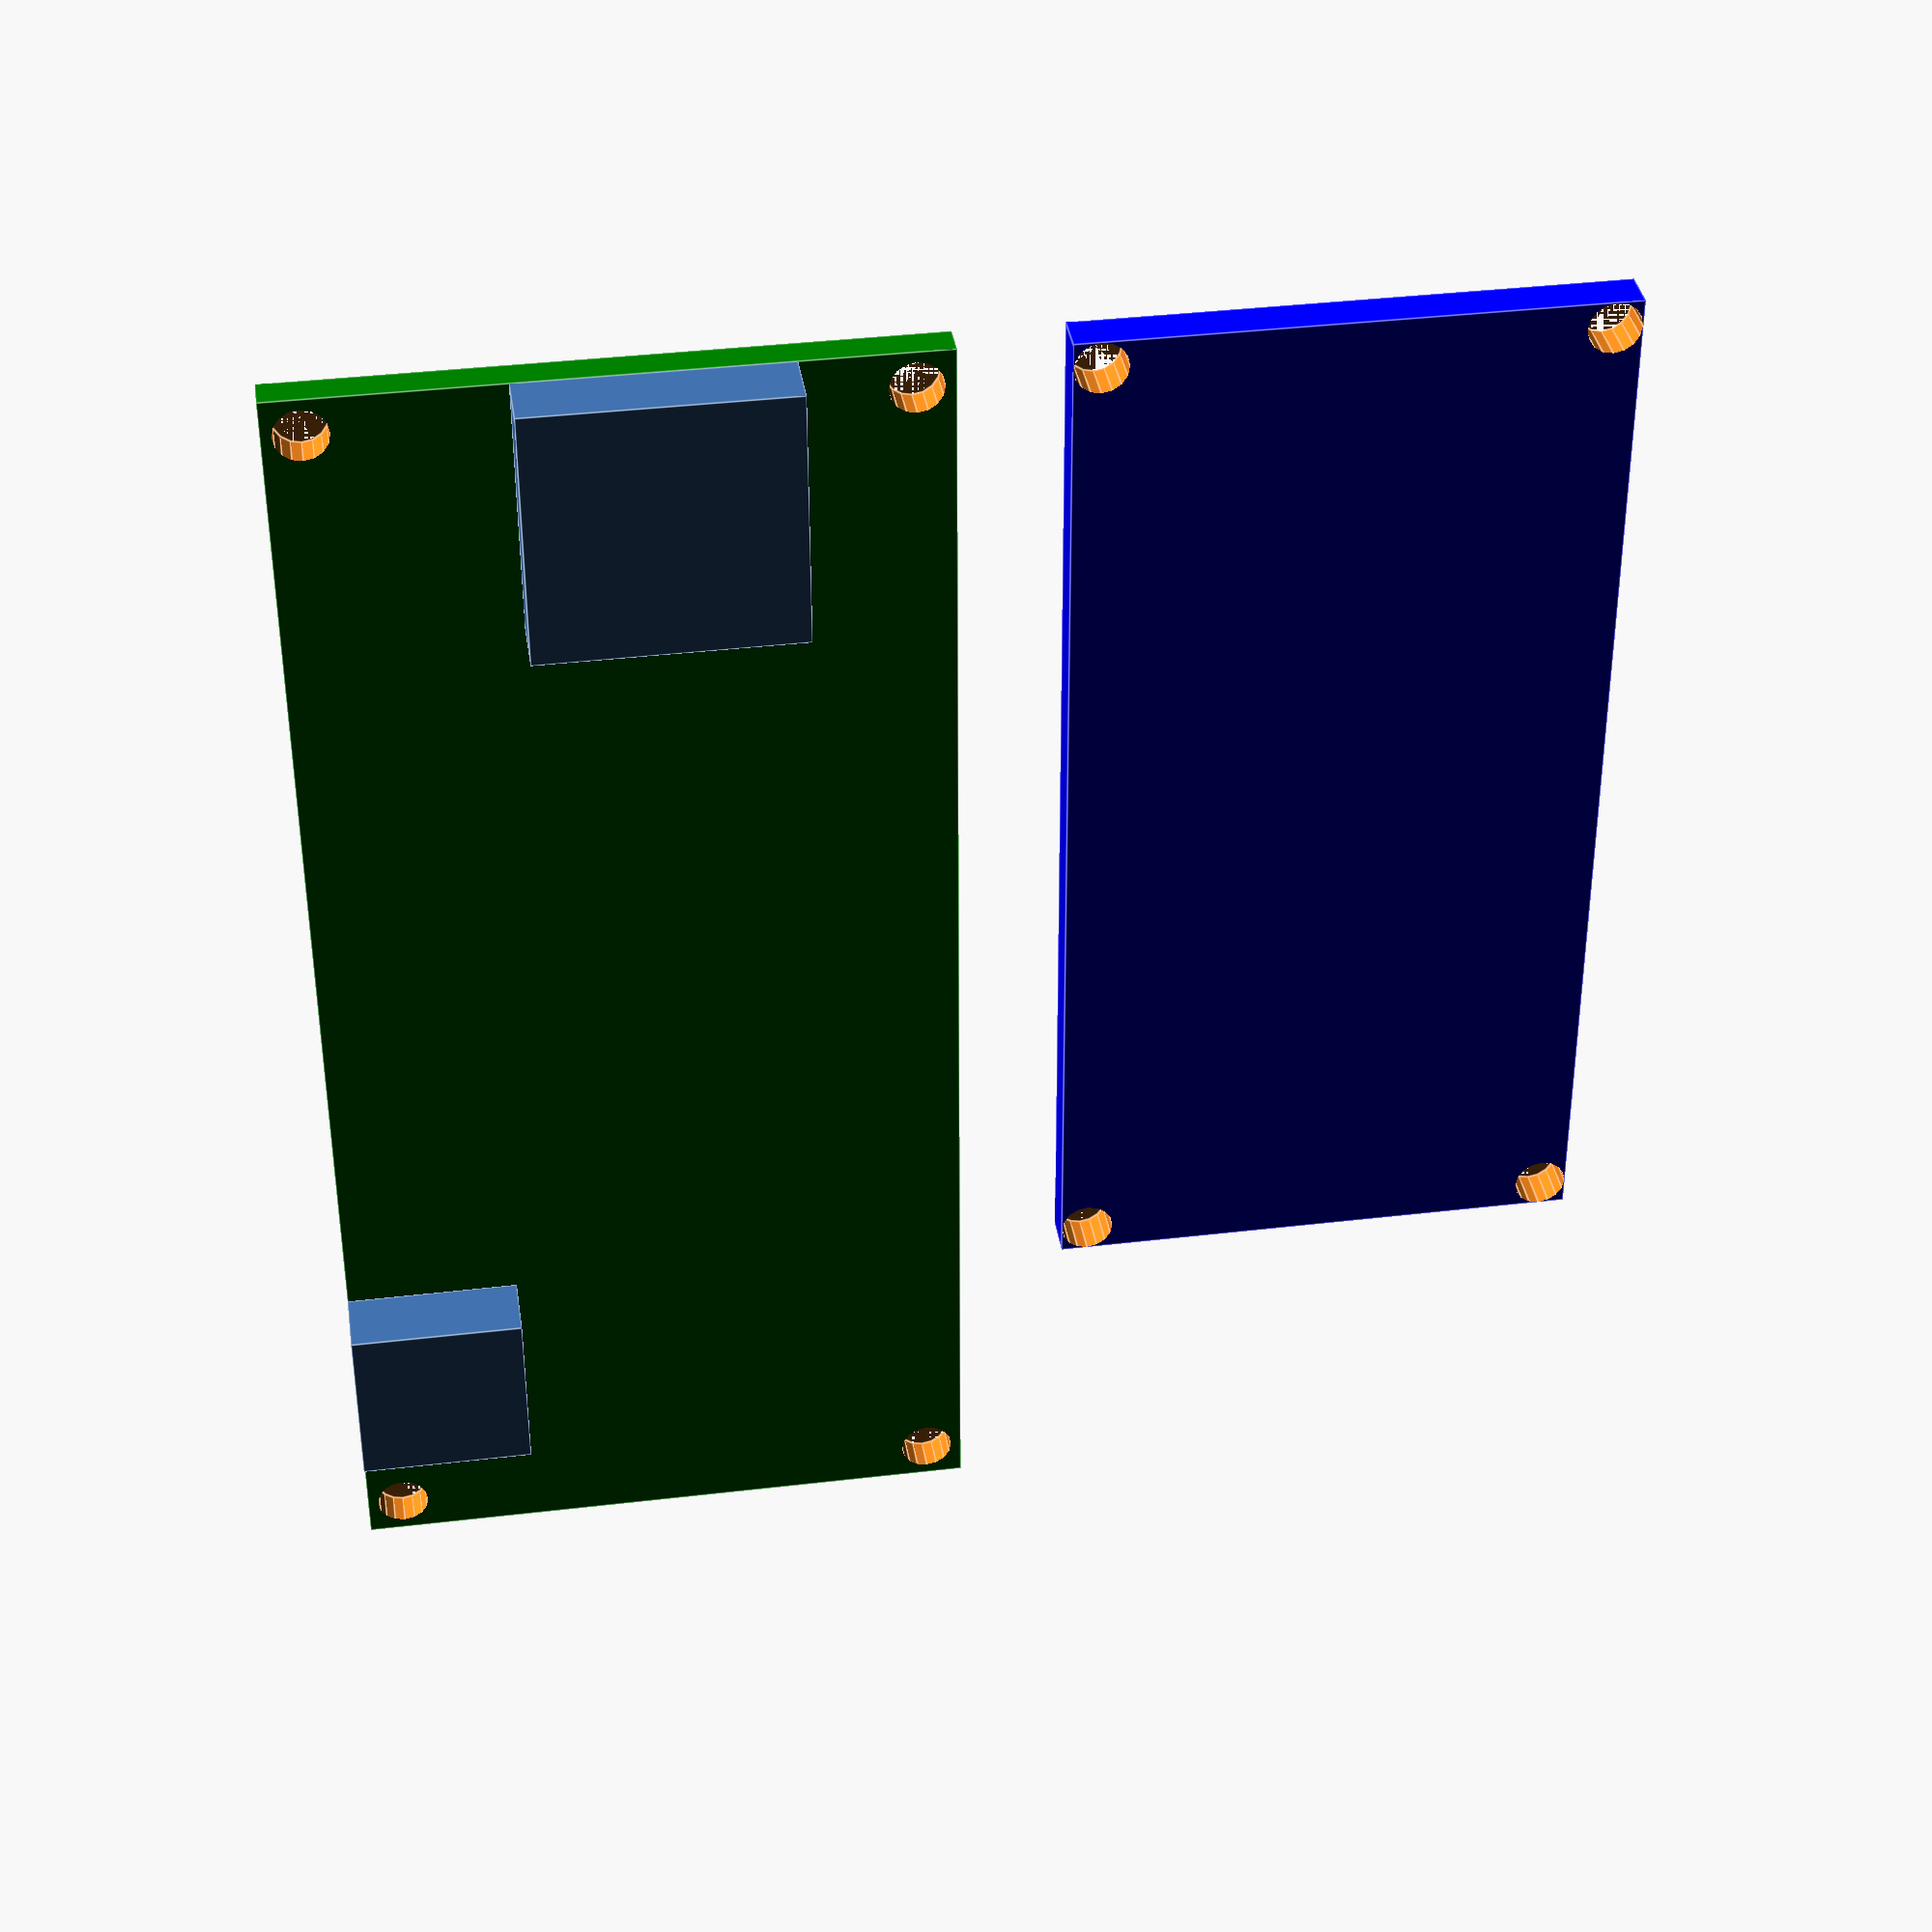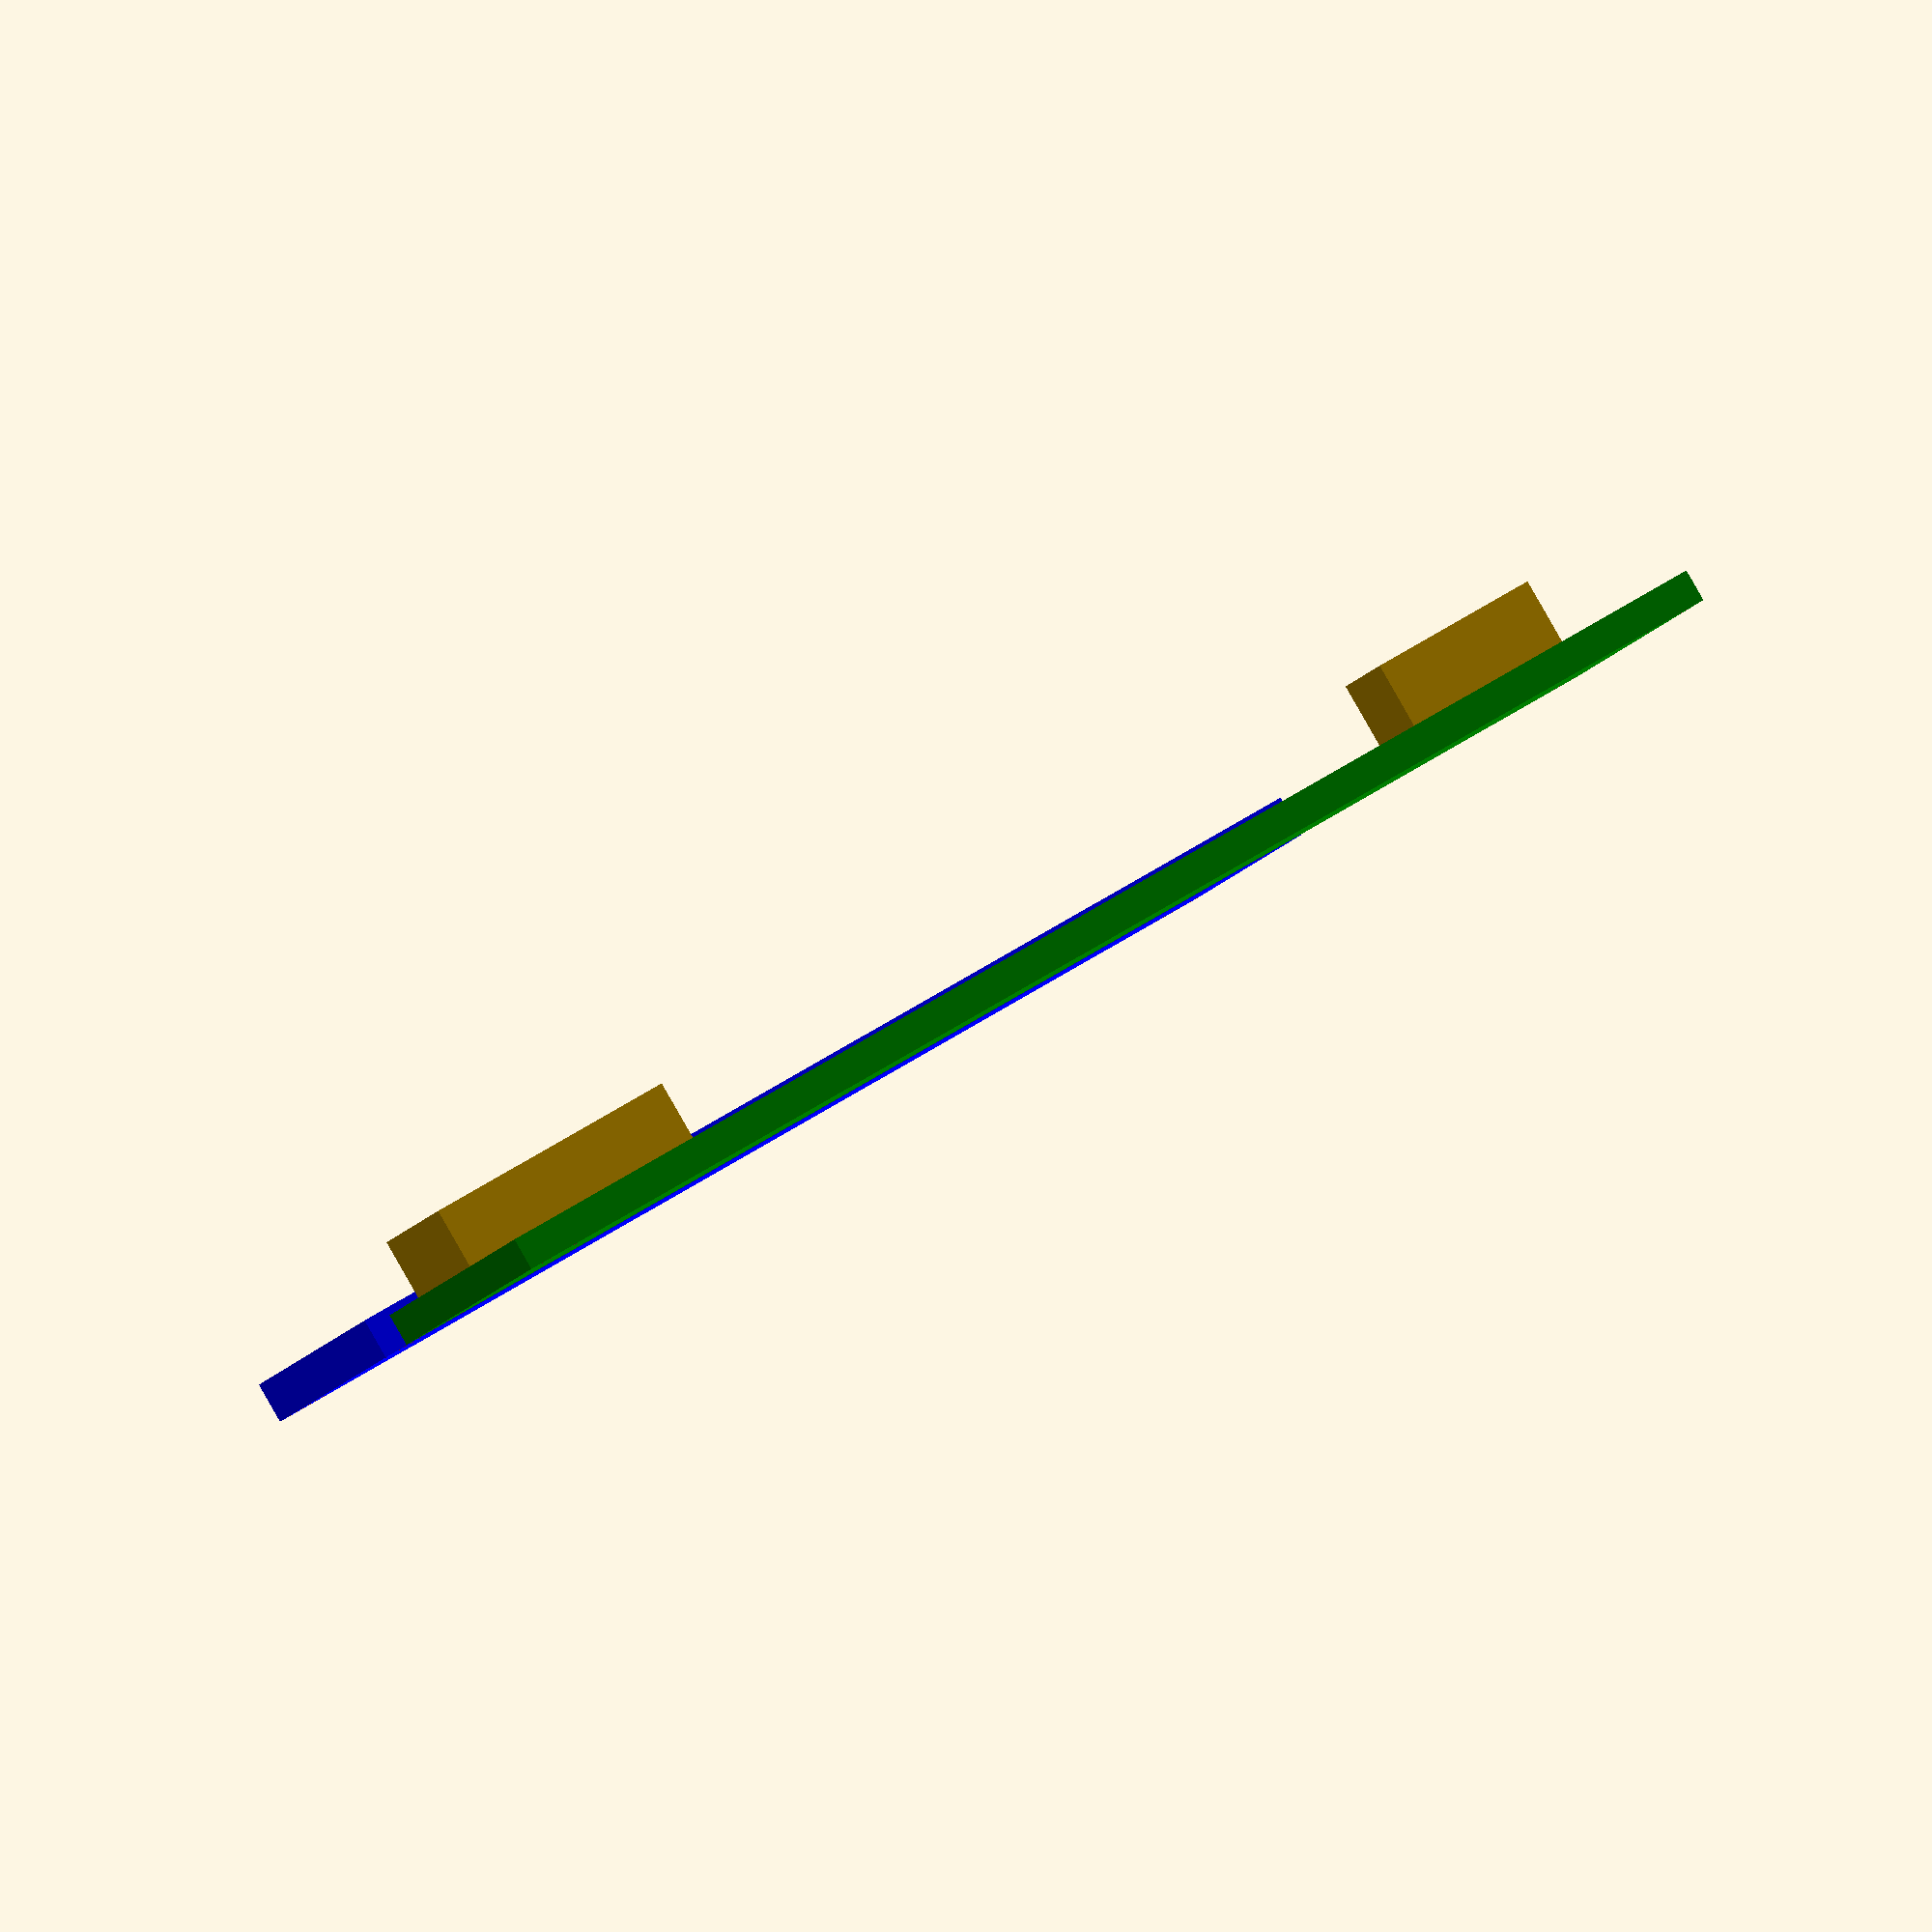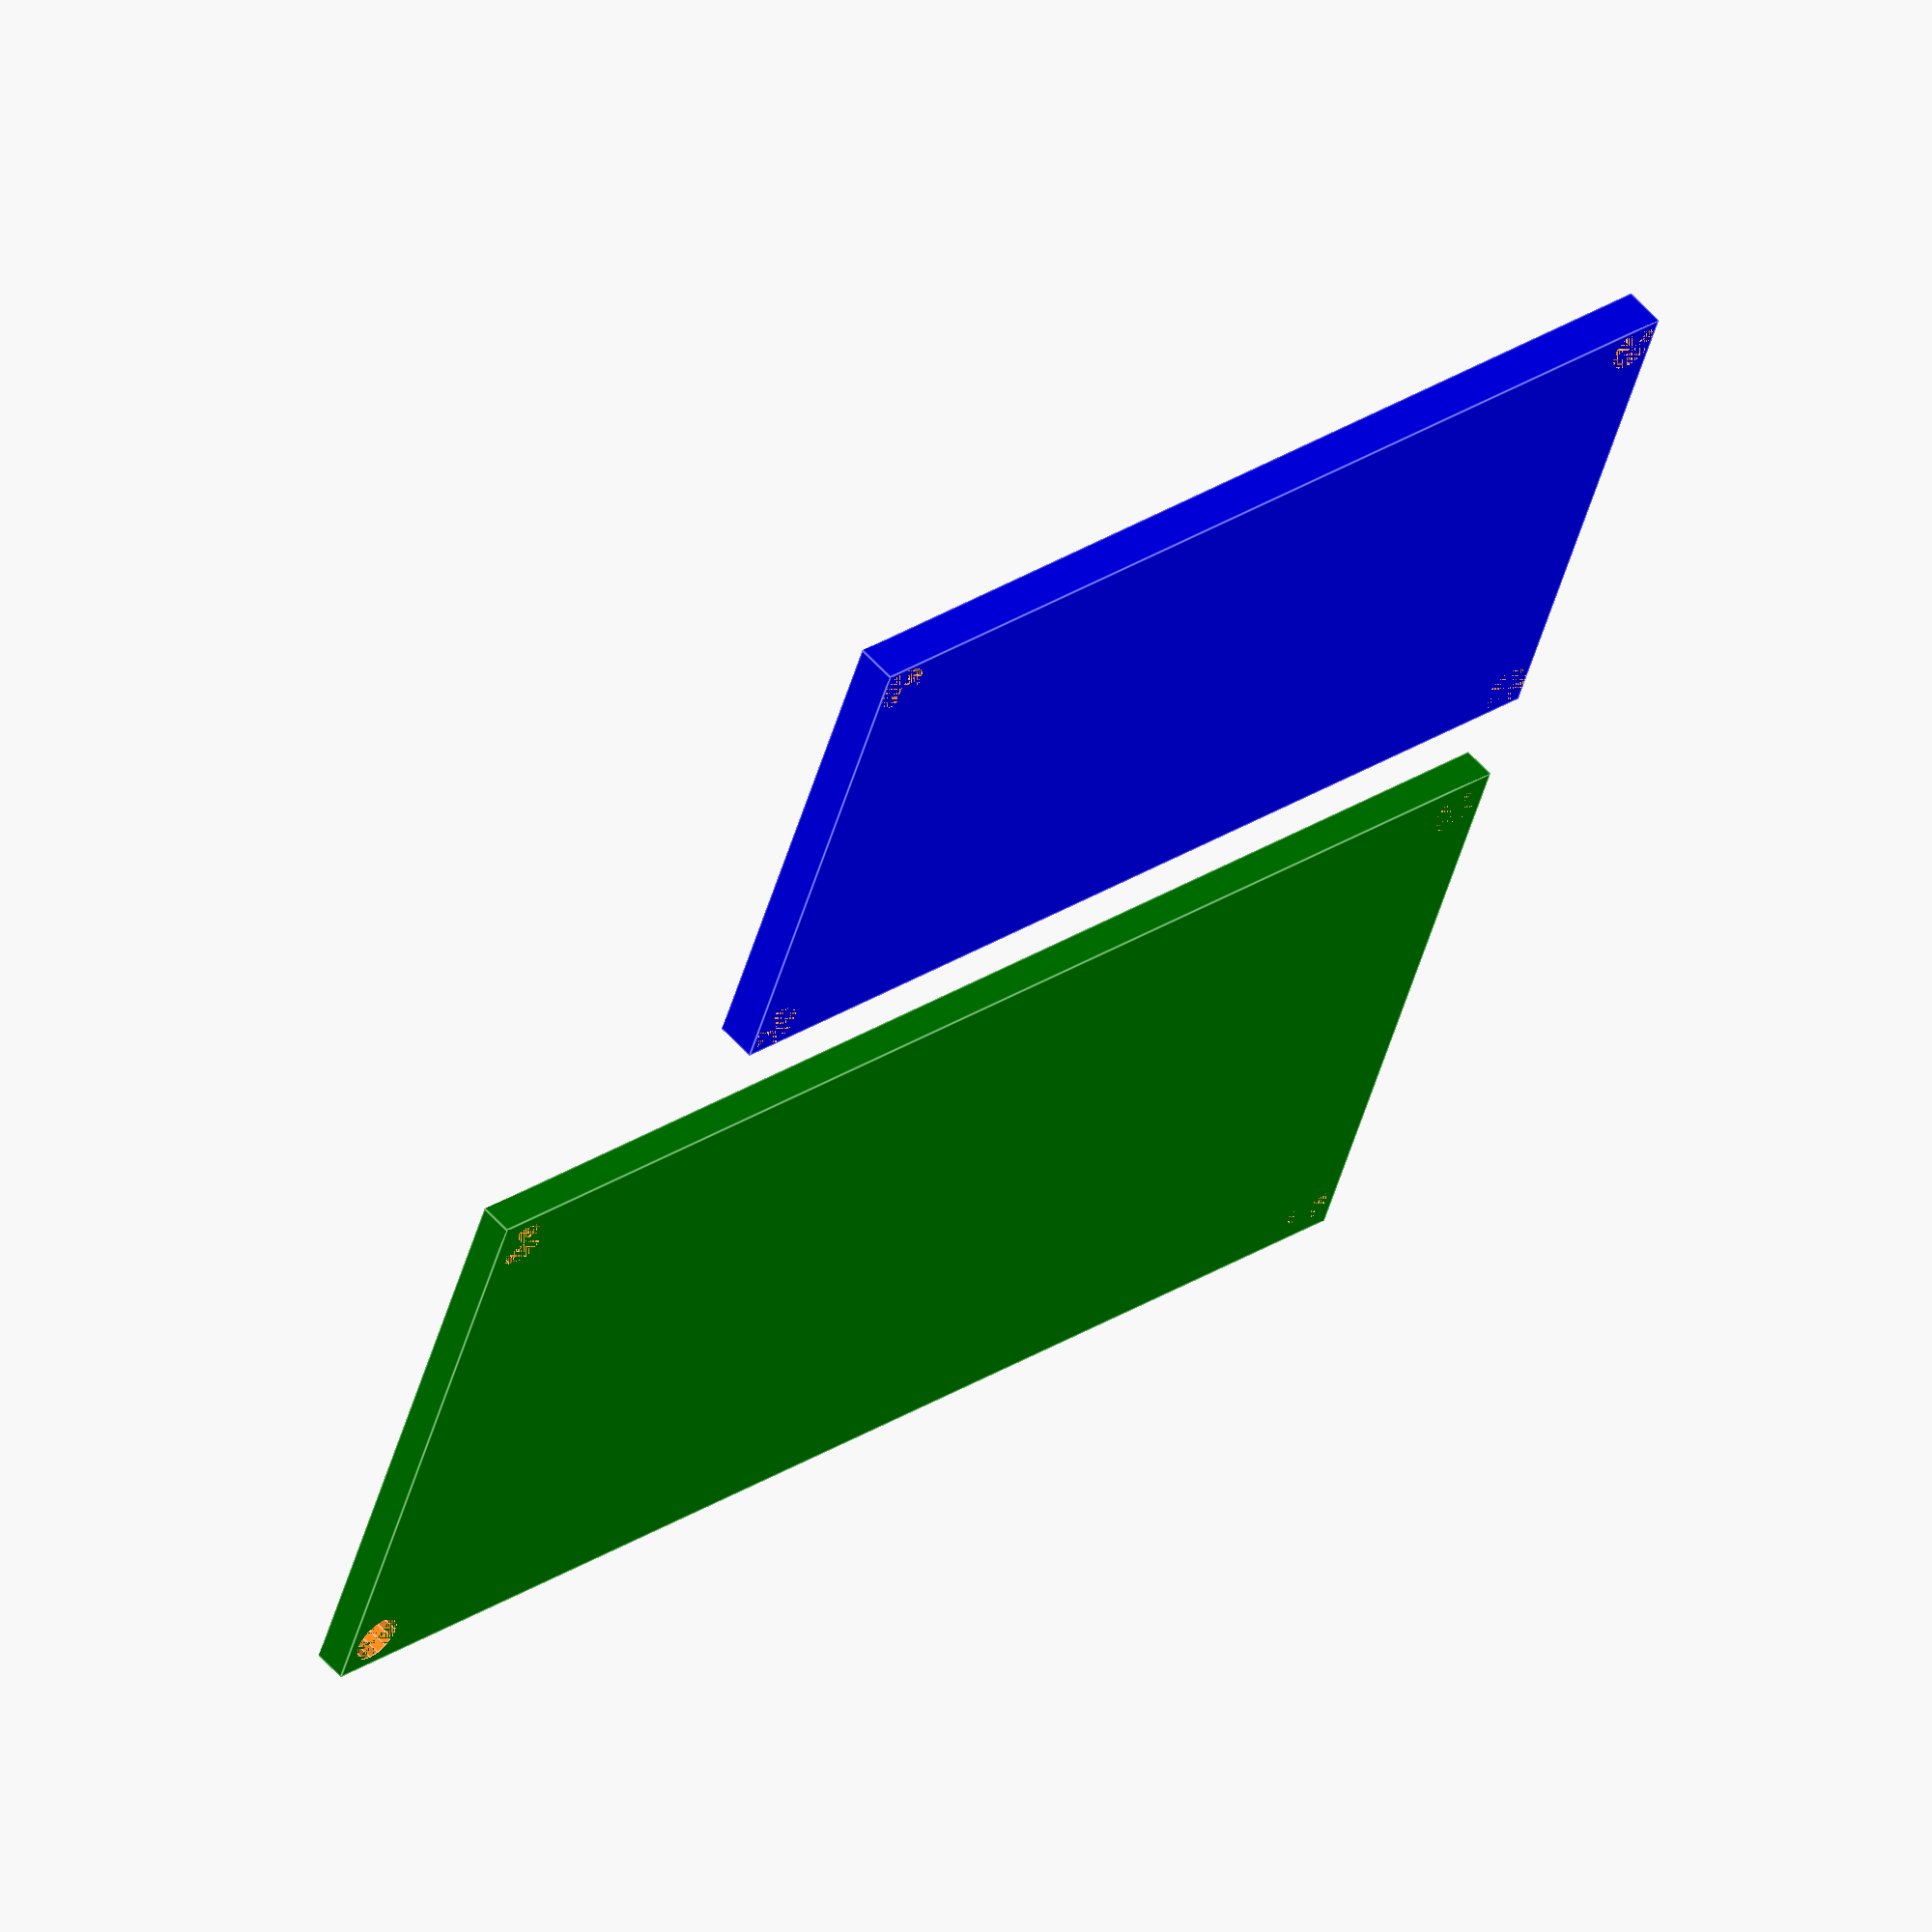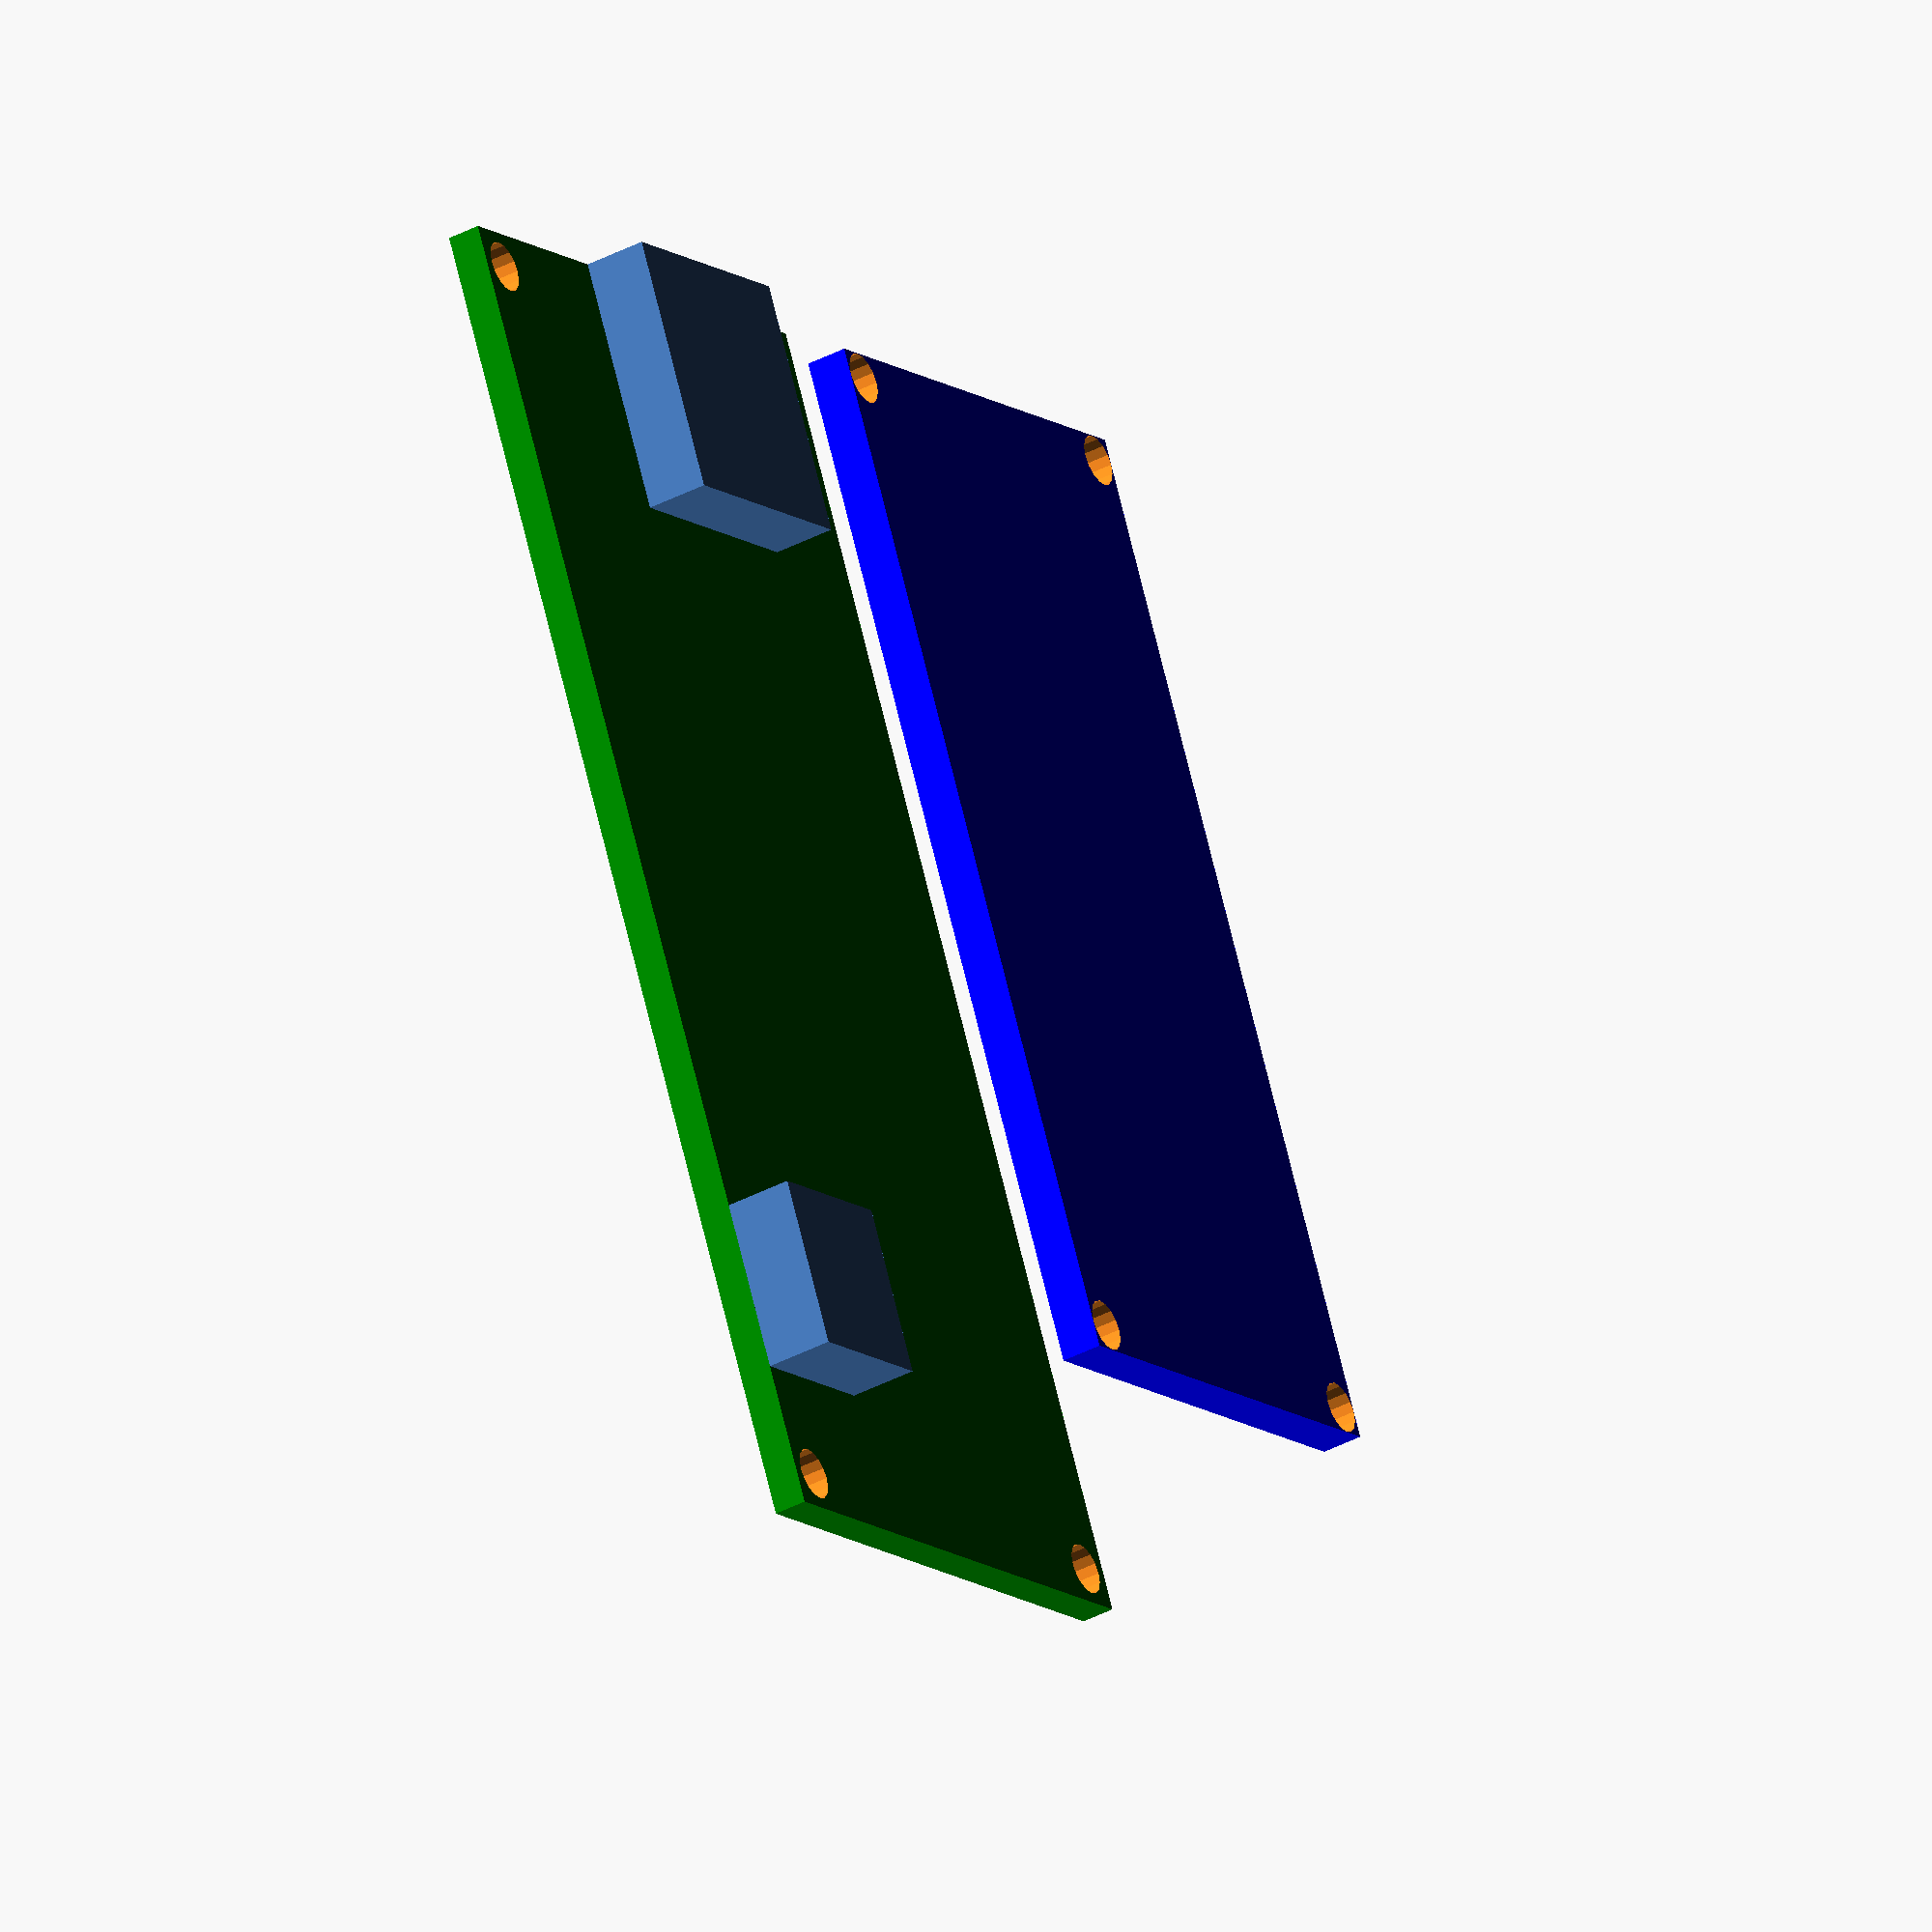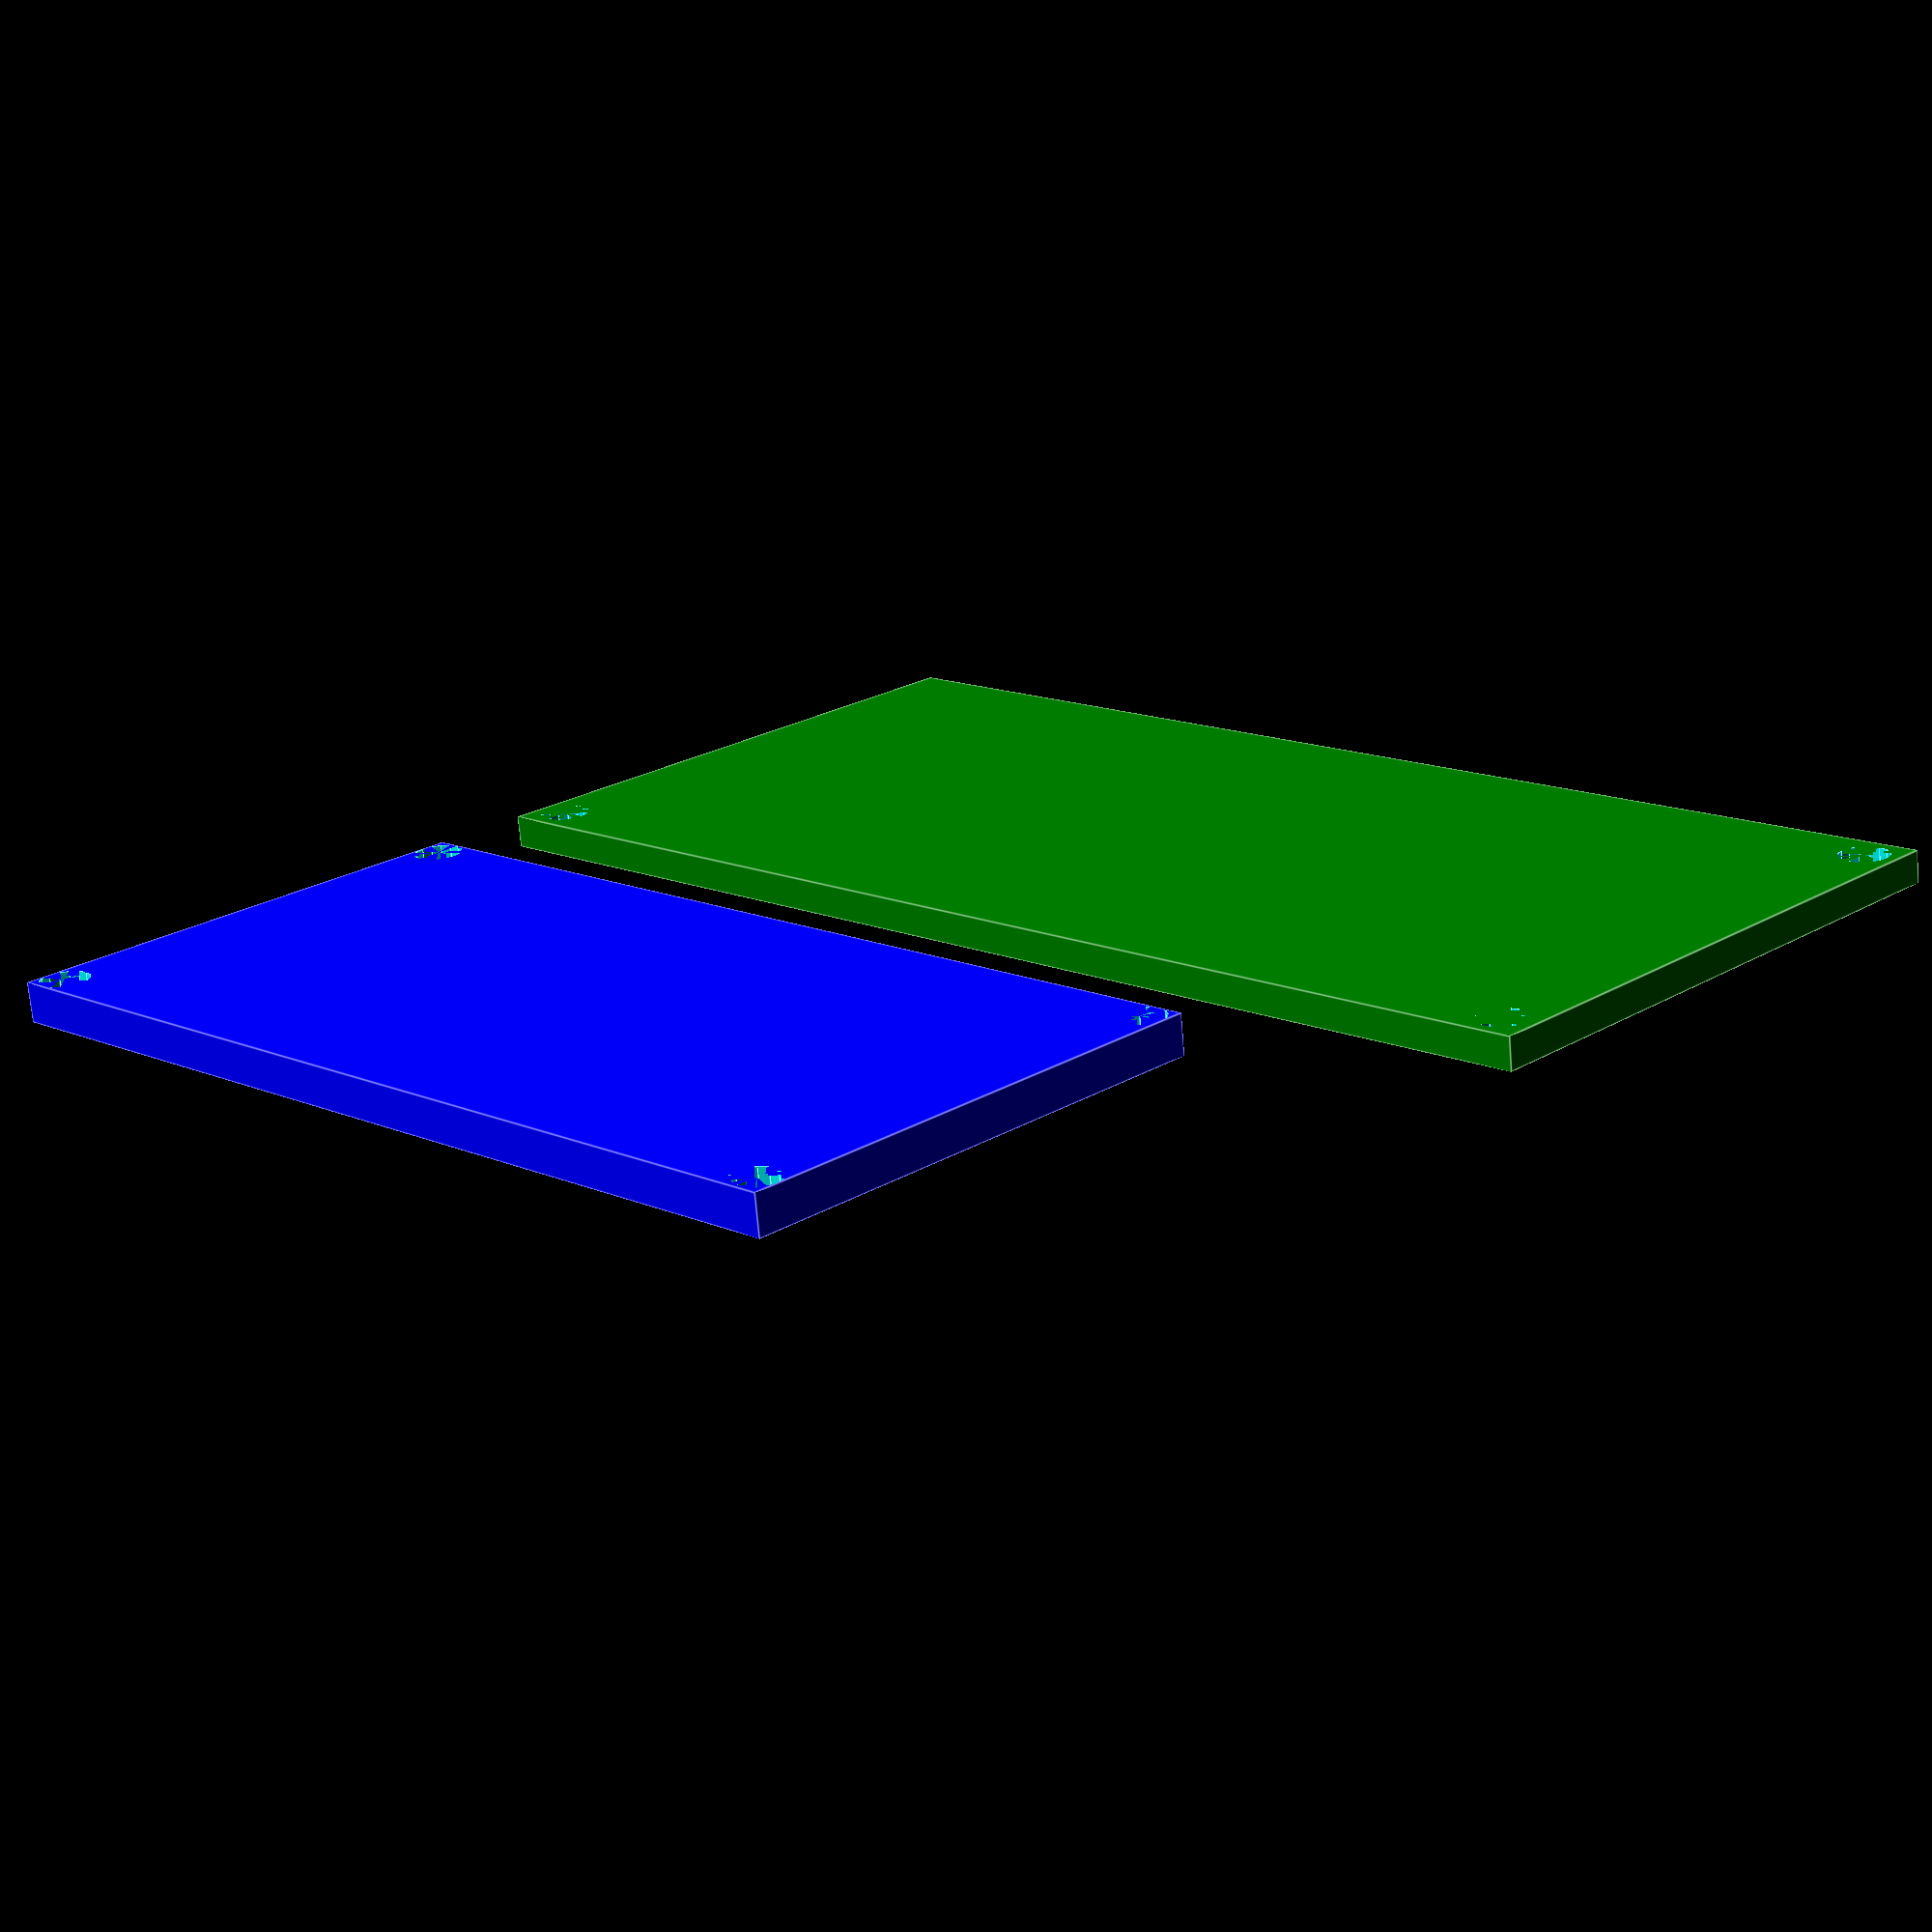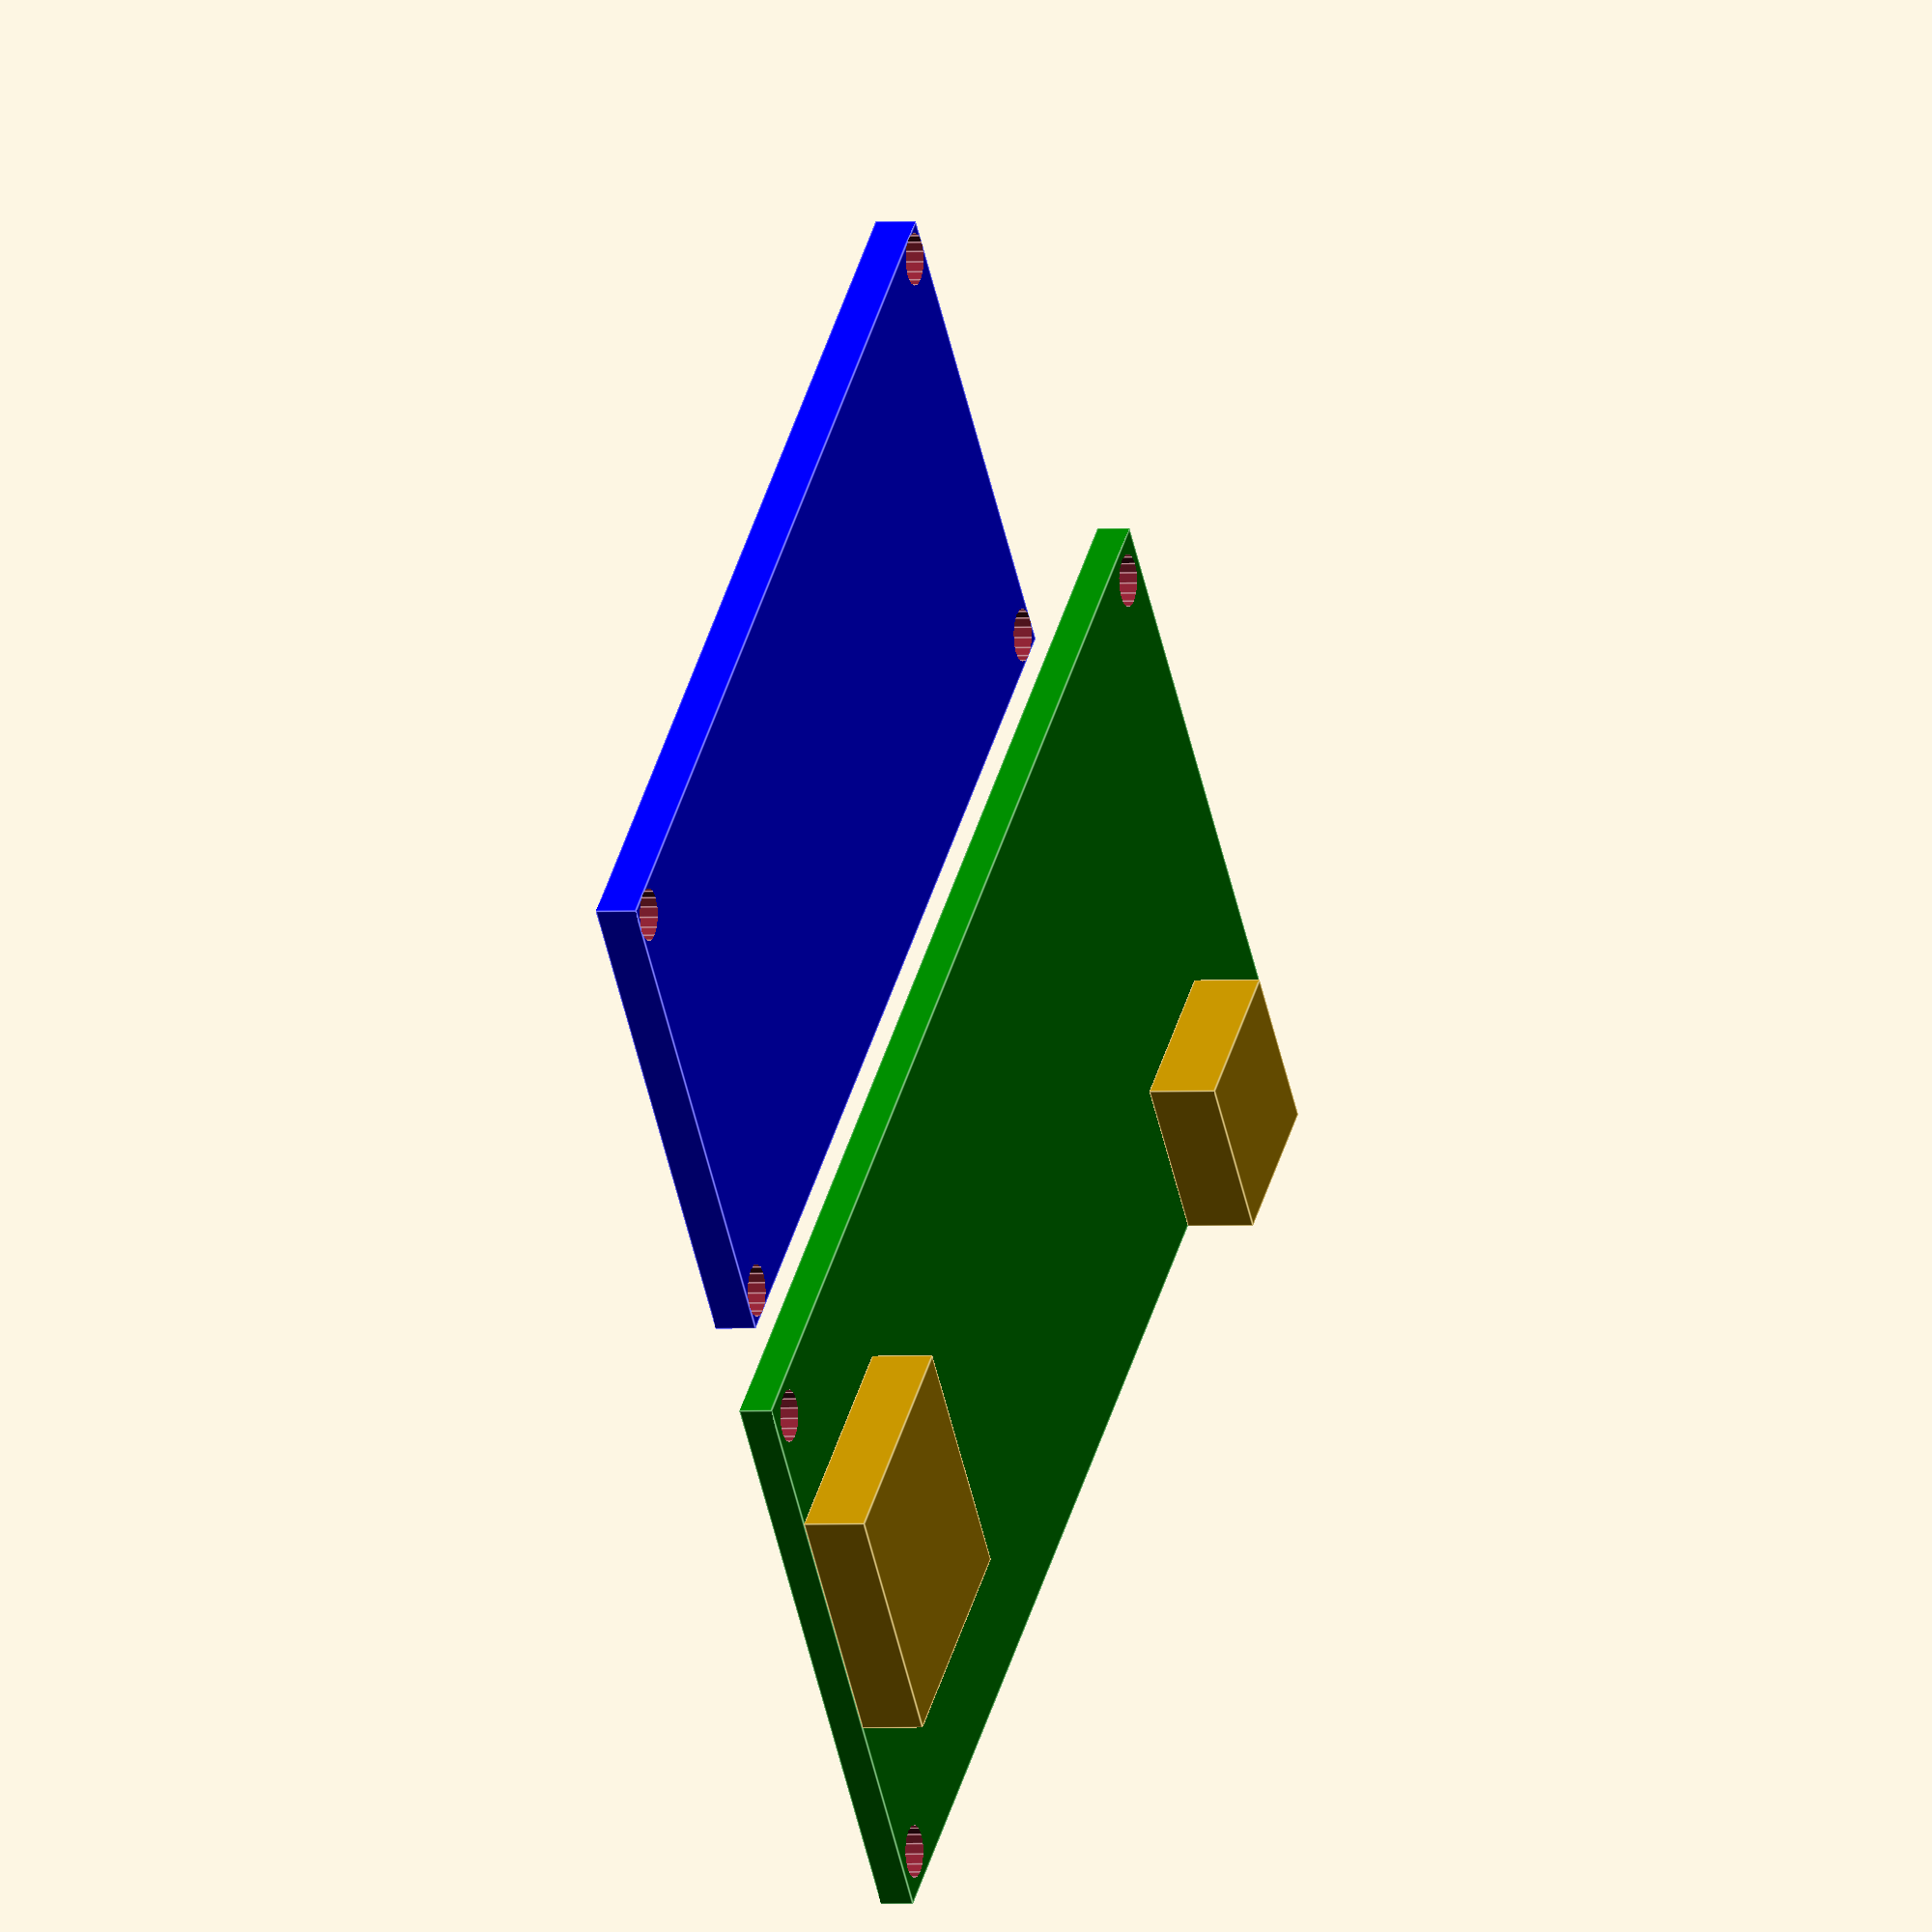
<openscad>
pi_pcb_thick = 1.6; 

inch2mm = 25.4;

/* 
 * define pi zero dims 
   https://www.raspberrypi.org/documentation/hardware/raspberrypi/mechanical/README.md   
   holes are for M2.5
 * 
 */
module board_pi_zero_w(){
    x = 65.0; 
    y = 30.0;
    z = pi_pcb_thick;  // pcb thickness
    
    thru_hole_diam = 2.5; 
    thru_hole_offset = 3.5; // all holes are 3.5 mm from edges in both directions
    
    difference() {
    color("green") cube([x,y,z]); // primary board
        translate([thru_hole_offset/2, thru_hole_offset/2,0])
            cylinder(r=thru_hole_diam/2,h=10,$fn=16);
        translate([x-thru_hole_offset/2, thru_hole_offset/2,0])
            cylinder(r=thru_hole_diam/2,h=10,$fn=16);
        translate([thru_hole_offset/2, y-thru_hole_offset/2,0])
            cylinder(r=thru_hole_diam/2,h=10,$fn=16);
        translate([x-thru_hole_offset/2, y-thru_hole_offset/2,0])
            cylinder(r=thru_hole_diam/2,h=10,$fn=16);
    }
    board_pi_zero_sdcard();
    board_pi_zero_usb_pwr();
}

module board_pi_zero_sdcard(){
    
    //pi_pcb_thick=1.6; 
    sd_card_center_offset=16.9;
    sd_card_x = 12.4;
    sd_card_y = 12.4; 
    sd_card_thick = 3;
    translate([0,sd_card_center_offset-sd_card_y/2,pi_pcb_thick])
        cube([sd_card_x,sd_card_y,sd_card_thick]);
}

module board_pi_zero_usb_pwr(){
    usb_offset = 54;
    usb_width = 8.2;
    usb_thick = 3.25; 
    //pi_pcb_thick=1.6; 
    translate([usb_offset-usb_width/2,0,pi_pcb_thick])
        cube([usb_width,usb_width,usb_thick]);
    
}

/* this is the CO2 sensor SDC30
 * other boards stack on it
 * https://learn.adafruit.com/adafruit-scd30/downloads
 */
module SCD30_board(){
    // original dimensions in inches
    x = 2.0*inch2mm;
    y = 1.0*inch2mm;
    z = 2.0; // not too critical
    
    // hole offsets are the same from each corner
    thru_hole_offset =  (1.0-0.8)/2 * inch2mm;
    thru_hole_diam = 2.5; 
    
    difference(){
        color("blue") cube([x,y,z]);
        translate([thru_hole_offset/2, thru_hole_offset/2,0])
            cylinder(r=thru_hole_diam/2,h=10,$fn=16);
        translate([x-thru_hole_offset/2, thru_hole_offset/2,0])
            cylinder(r=thru_hole_diam/2,h=10,$fn=16);
        translate([thru_hole_offset/2, y-thru_hole_offset/2,0])
            cylinder(r=thru_hole_diam/2,h=10,$fn=16);
        translate([x-thru_hole_offset/2, y-thru_hole_offset/2,0])
            cylinder(r=thru_hole_diam/2,h=10,$fn=16);
    }
}

board_pi_zero_w();
translate([0,35,0])SCD30_board();
</openscad>
<views>
elev=323.4 azim=89.9 roll=351.3 proj=p view=edges
elev=90.4 azim=347.0 roll=29.8 proj=o view=wireframe
elev=302.9 azim=339.9 roll=139.1 proj=o view=edges
elev=41.2 azim=63.9 roll=302.4 proj=o view=wireframe
elev=71.8 azim=135.2 roll=184.8 proj=p view=edges
elev=181.1 azim=139.4 roll=250.1 proj=o view=edges
</views>
